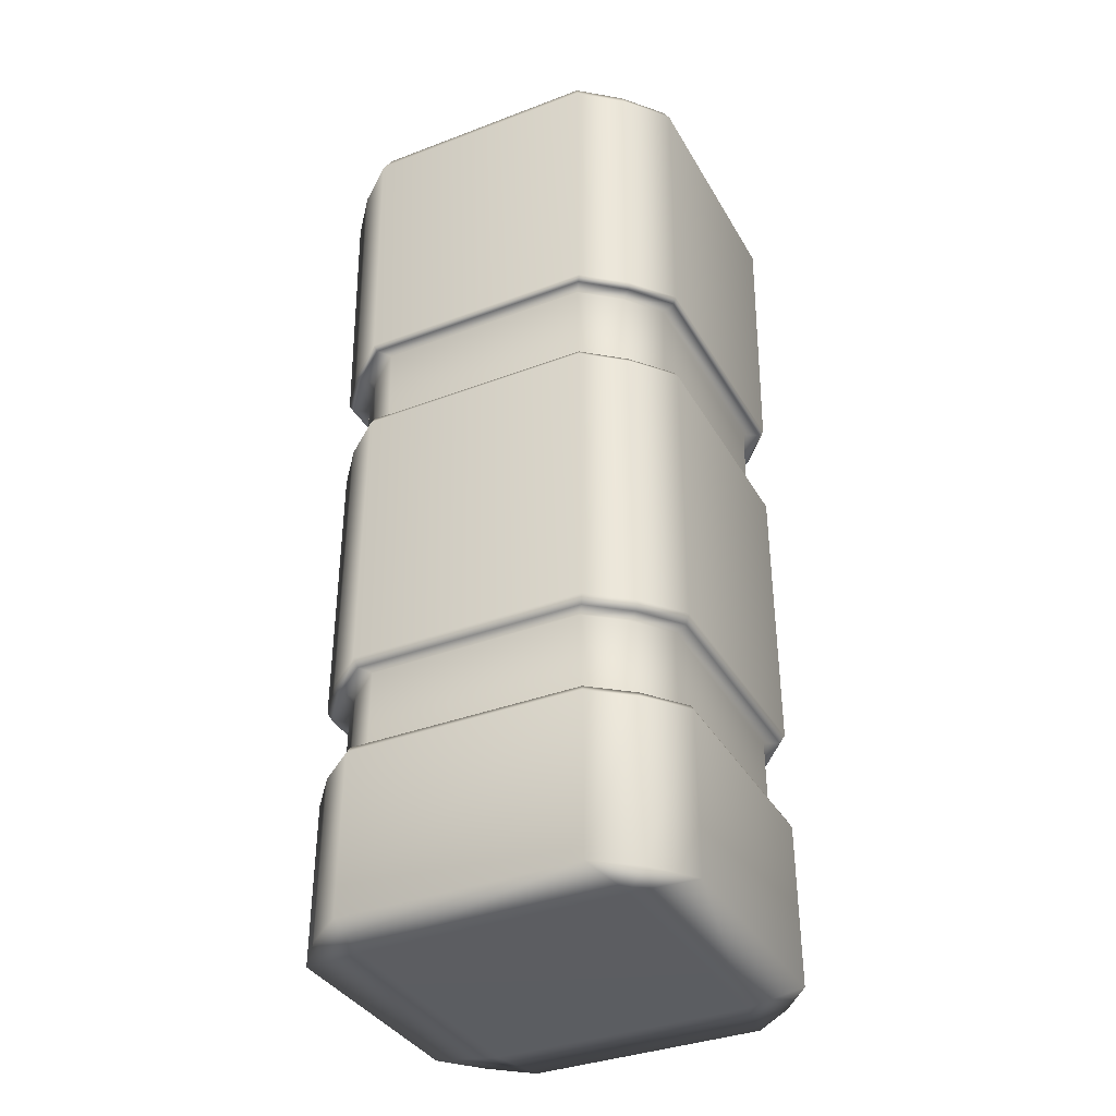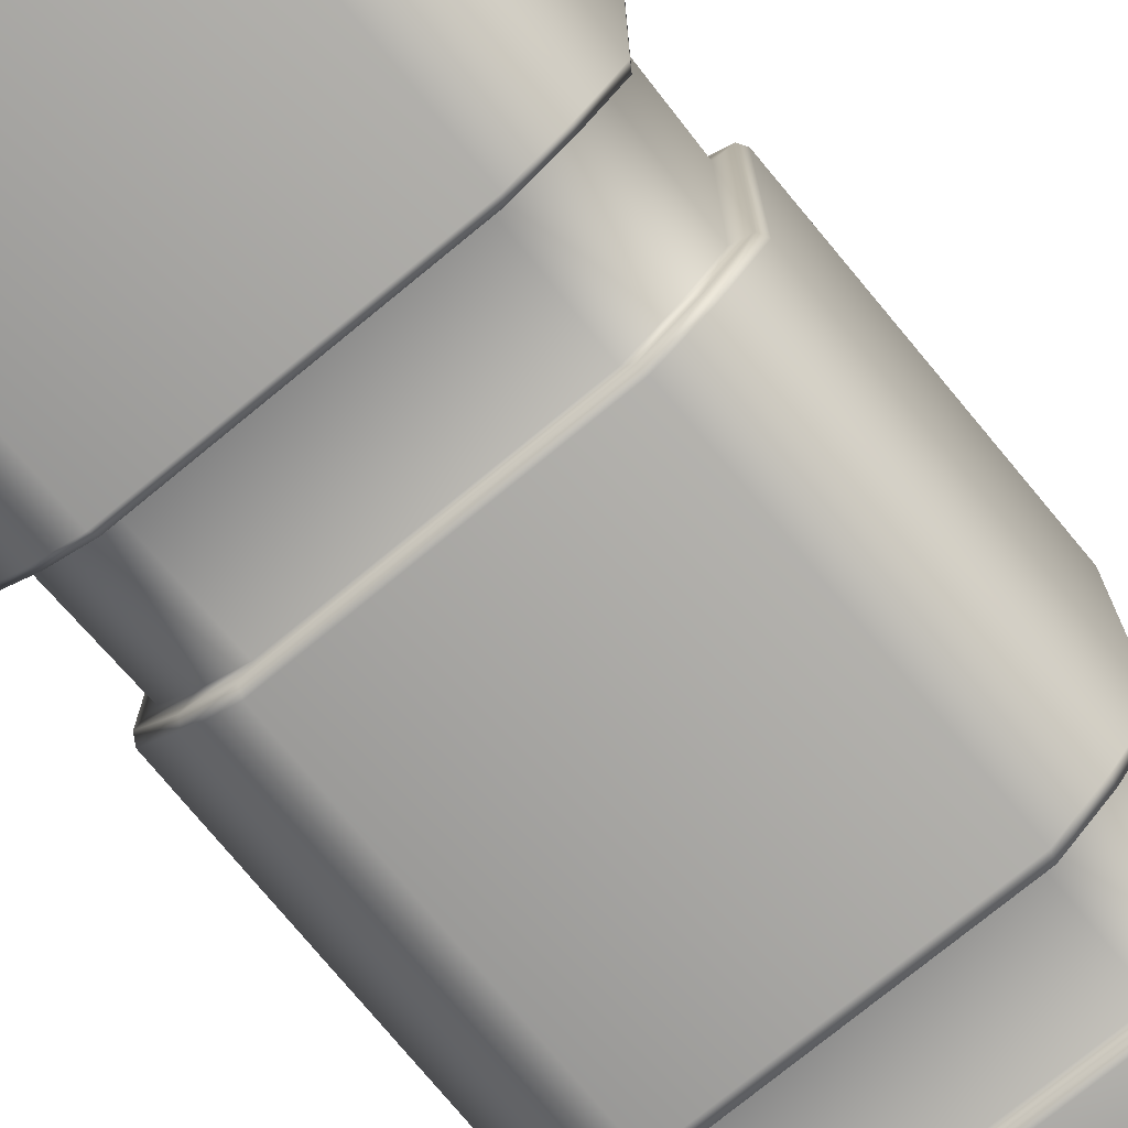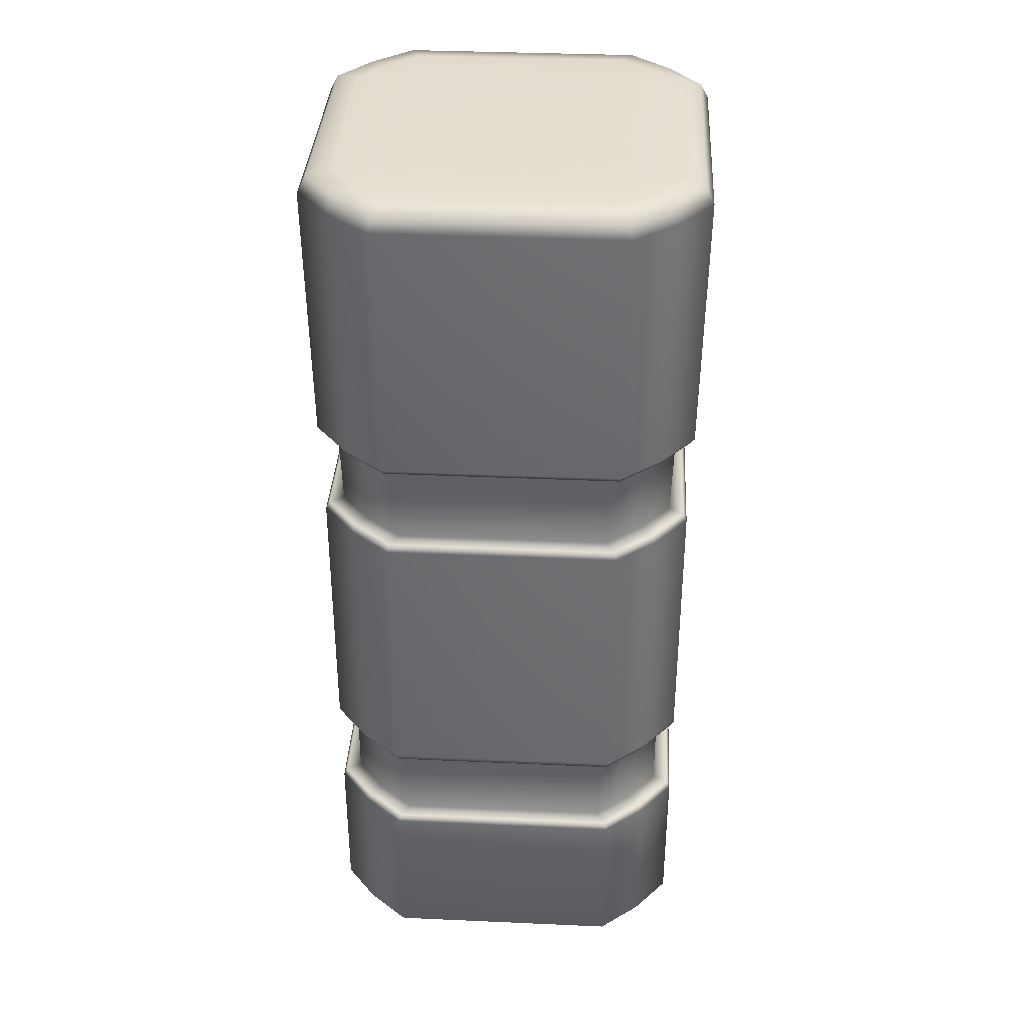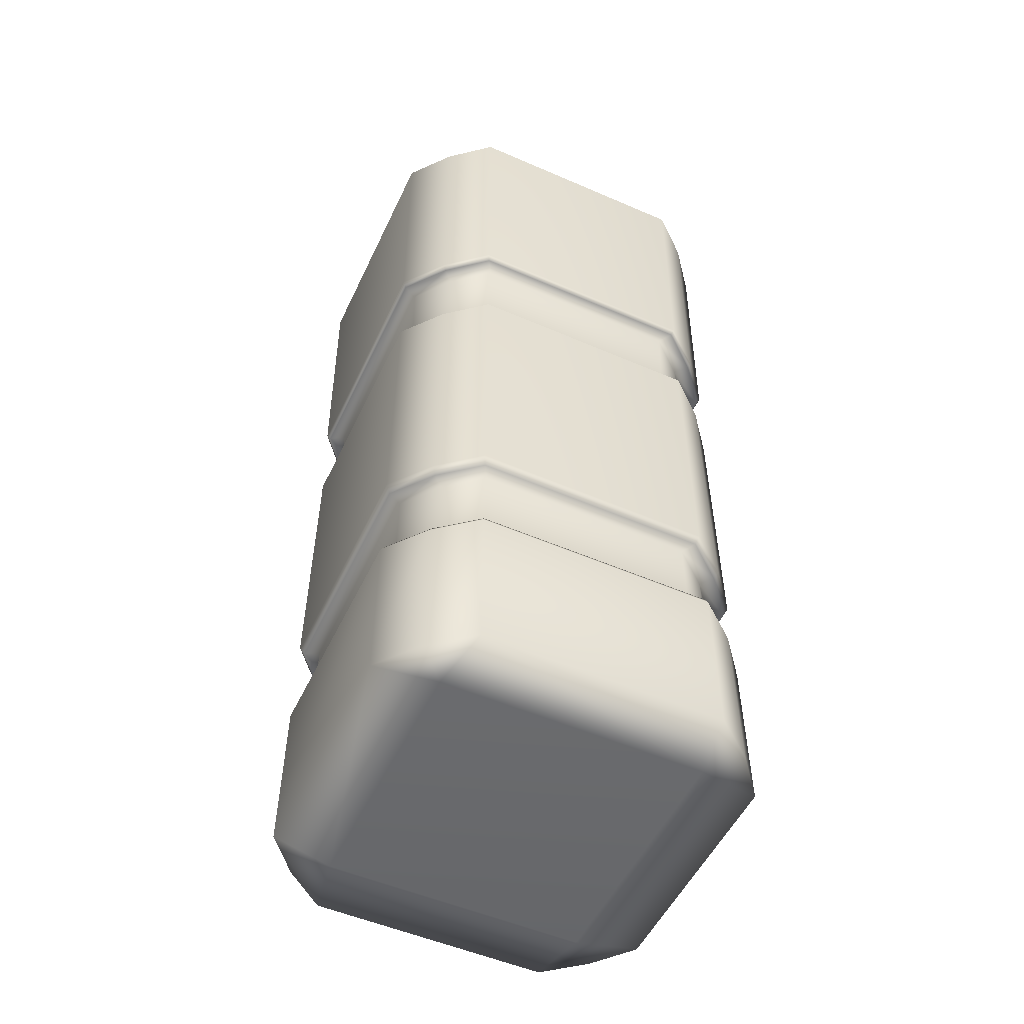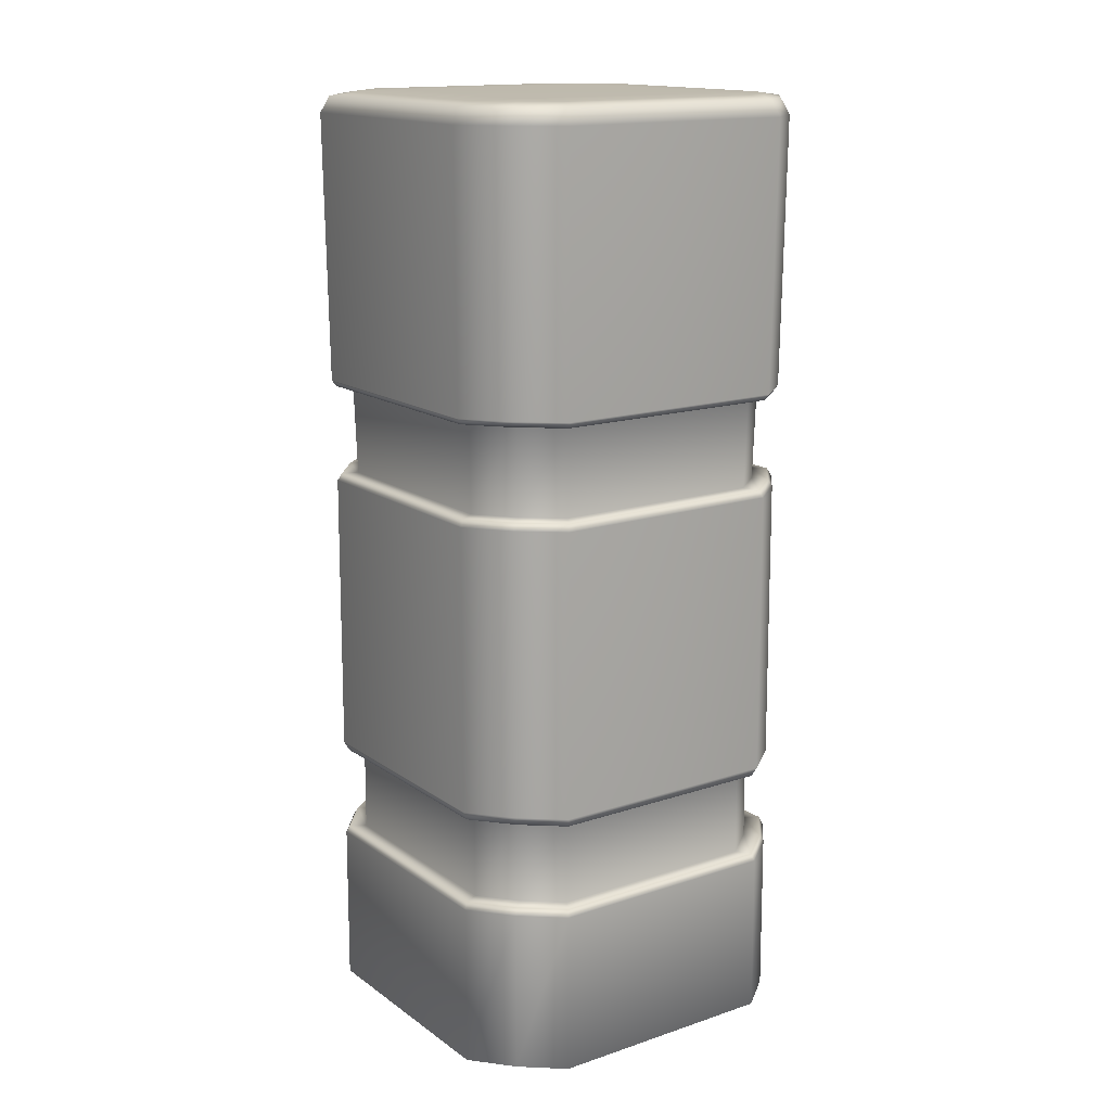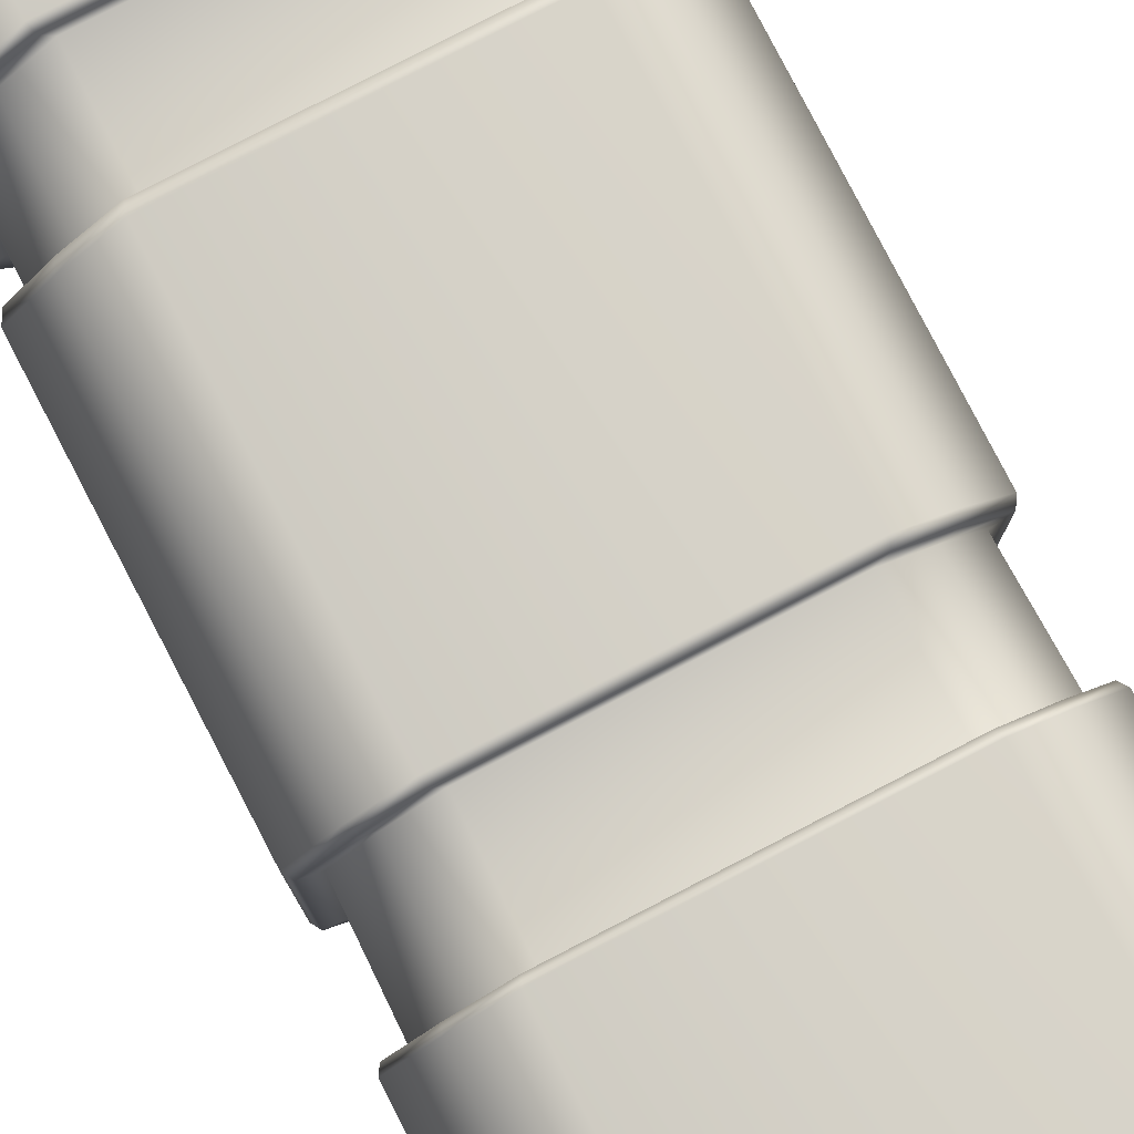
<metadata>
{"format":"obj","ext":"obj","renderer":"f3d","projection":"perspective","resolution":1024,"background":"white","views":[{"elev":-36.2,"azim":-153.6,"up":"+Y"},{"elev":-74.4,"azim":-140.5,"up":"+Z"},{"elev":36.4,"azim":93.3,"up":"+Y"},{"elev":-52.7,"azim":65.0,"up":"+Y"},{"elev":15.4,"azim":-35.0,"up":"+Y"},{"elev":79.6,"azim":152.6,"up":"+Z"}]}
</metadata>
<code>
g default
v -0.5794 6.692 -6.192
v -0.4411 6.693 -6.093
v 0.4411 6.693 -6.093
v 0.5794 6.692 -6.192
v -0.6786 6.693 -6.33
v -0.4719 6.696 -6.299
v 0.4719 6.696 -6.299
v 0.6786 6.693 -6.33
v -0.6786 6.693 -7.212
v -0.4719 6.696 -7.243
v 0.4719 6.696 -7.243
v 0.6786 6.693 -7.212
v -0.5794 6.692 -7.351
v -0.4411 6.693 -7.45
v 0.4411 6.693 -7.45
v 0.5794 6.692 -7.351
v -0.6552 2.825 -6.116
v -0.4894 2.823 -5.981
v 0.4894 2.823 -5.981
v 0.6552 2.825 -6.116
v -0.7901 2.823 -6.282
v -0.5361 2.806 -6.235
v 0.5361 2.806 -6.235
v 0.7901 2.823 -6.282
v -0.7901 2.823 -7.261
v -0.5361 2.806 -7.307
v 0.5361 2.806 -7.307
v 0.7901 2.823 -7.261
v -0.6552 2.825 -7.426
v -0.4894 2.823 -7.561
v 0.4894 2.823 -7.561
v 0.6552 2.825 -7.426
v -0.4464 5.503 -6.053
v -0.4404 5.129 -6.063
v 0.4464 5.503 -6.053
v 0.4404 5.129 -6.063
v 0.5957 5.503 -6.175
v 0.5874 5.129 -6.184
v 0.7178 5.503 -6.325
v 0.7077 5.129 -6.331
v 0.7178 5.503 -7.218
v 0.7077 5.129 -7.212
v 0.5957 5.503 -7.367
v 0.5874 5.129 -7.359
v 0.4464 5.503 -7.489
v 0.4404 5.129 -7.479
v -0.4464 5.503 -7.489
v -0.4404 5.129 -7.479
v -0.5957 5.503 -7.367
v -0.5874 5.129 -7.359
v -0.7178 5.503 -7.218
v -0.7077 5.129 -7.212
v -0.7178 5.503 -6.325
v -0.7077 5.129 -6.331
v -0.5874 5.129 -6.184
v -0.5957 5.503 -6.175
v -0.6482 5.095 -6.123
v -0.783 5.095 -6.287
v -0.783 5.095 -7.255
v -0.6482 5.095 -7.419
v -0.4837 5.095 -7.554
v 0.4837 5.095 -7.554
v 0.6482 5.095 -7.419
v 0.783 5.095 -7.255
v 0.783 5.095 -6.287
v 0.6482 5.095 -6.123
v 0.4837 5.095 -5.988
v -0.4837 5.095 -5.988
v -0.4745 5.124 -6.004
v 0.4745 5.124 -6.004
v 0.6353 5.124 -6.136
v 0.767 5.124 -6.297
v 0.767 5.124 -7.246
v 0.6353 5.124 -7.407
v 0.4745 5.124 -7.538
v -0.4745 5.124 -7.538
v -0.6353 5.124 -7.407
v -0.767 5.124 -7.246
v -0.767 5.124 -6.297
v -0.6353 5.124 -6.136
v -0.6567 5.523 -6.114
v -0.4899 5.523 -5.978
v 0.4899 5.523 -5.978
v 0.6567 5.523 -6.114
v 0.7934 5.523 -6.281
v 0.7934 5.523 -7.261
v 0.6567 5.523 -7.428
v 0.4899 5.523 -7.565
v -0.4899 5.523 -7.565
v -0.6567 5.523 -7.428
v -0.7934 5.523 -7.261
v -0.7934 5.523 -6.281
v -0.481 5.498 -5.993
v 0.481 5.498 -5.993
v 0.6442 5.498 -6.127
v 0.7778 5.498 -6.29
v 0.7778 5.498 -7.252
v 0.6442 5.498 -7.415
v 0.481 5.498 -7.549
v -0.481 5.498 -7.549
v -0.6442 5.498 -7.415
v -0.7778 5.498 -7.252
v -0.7778 5.498 -6.29
v -0.6442 5.498 -6.127
v -0.6403 6.679 -6.131
v -0.4779 6.679 -5.998
v 0.4779 6.679 -5.998
v 0.6403 6.679 -6.131
v 0.773 6.679 -6.293
v 0.773 6.679 -7.249
v 0.6403 6.679 -7.411
v 0.4779 6.679 -7.544
v -0.4779 6.679 -7.544
v -0.6403 6.679 -7.411
v -0.773 6.679 -7.249
v -0.773 6.679 -6.293
v -0.4977 6.613 -5.966
v -0.6671 6.613 -6.104
v 0.4977 6.613 -5.966
v 0.6671 6.613 -6.104
v 0.8056 6.613 -6.273
v 0.8056 6.613 -7.269
v 0.6671 6.613 -7.438
v 0.4977 6.613 -7.577
v -0.4977 6.613 -7.577
v -0.6671 6.613 -7.438
v -0.8056 6.613 -7.269
v -0.8056 6.613 -6.273
v -0.5904 3.883 -6.181
v -0.4436 3.882 -6.061
v -0.4445 3.524 -6.06
v -0.5915 3.526 -6.18
v 0.4436 3.882 -6.061
v 0.4445 3.524 -6.06
v 0.5904 3.883 -6.181
v 0.5915 3.526 -6.18
v 0.71 3.882 -6.328
v 0.7111 3.524 -6.327
v 0.71 3.882 -7.215
v 0.7111 3.524 -7.216
v 0.5904 3.883 -7.362
v 0.5915 3.526 -7.363
v 0.4436 3.882 -7.481
v 0.4445 3.524 -7.482
v -0.4436 3.882 -7.481
v -0.4445 3.524 -7.482
v -0.5904 3.883 -7.362
v -0.5915 3.526 -7.363
v -0.71 3.882 -7.215
v -0.7111 3.524 -7.216
v -0.71 3.882 -6.328
v -0.7111 3.524 -6.327
v -0.4877 3.497 -5.983
v -0.6531 3.498 -6.118
v 0.4877 3.497 -5.983
v 0.6531 3.498 -6.118
v 0.788 3.497 -6.283
v 0.788 3.497 -7.259
v 0.6531 3.498 -7.424
v 0.4877 3.497 -7.559
v -0.4877 3.497 -7.559
v -0.6531 3.498 -7.424
v -0.788 3.497 -7.259
v -0.788 3.497 -6.283
v -0.6414 3.526 -6.13
v -0.4795 3.525 -5.998
v 0.4795 3.525 -5.998
v 0.6414 3.526 -6.13
v 0.7734 3.525 -6.292
v 0.7734 3.525 -7.251
v 0.6414 3.526 -7.413
v 0.4795 3.525 -7.545
v -0.4795 3.525 -7.545
v -0.6414 3.526 -7.413
v -0.7734 3.525 -7.251
v -0.7734 3.525 -6.292
v -0.6518 3.922 -6.119
v -0.4866 3.921 -5.984
v 0.4866 3.921 -5.984
v 0.6518 3.922 -6.119
v 0.7867 3.921 -6.285
v 0.7867 3.921 -7.258
v 0.6518 3.922 -7.423
v 0.4866 3.921 -7.558
v -0.4866 3.921 -7.558
v -0.6518 3.922 -7.423
v -0.7867 3.921 -7.258
v -0.7867 3.921 -6.285
v -0.4759 3.882 -6.004
v -0.6365 3.884 -6.135
v 0.4759 3.882 -6.004
v 0.6365 3.884 -6.135
v 0.7675 3.882 -6.295
v 0.7675 3.882 -7.247
v 0.6365 3.884 -7.408
v 0.4759 3.882 -7.539
v -0.4759 3.882 -7.539
v -0.6365 3.884 -7.408
v -0.7675 3.882 -7.247
v -0.7675 3.882 -6.295
g polySurface6_export qizi:polySurface1
f 1 2 6 5
f 134 136 135 133
f 2 3 7 6
f 192 191 133 135
f 159 160 172 171
f 3 4 8 7
f 166 167 134 131
f 194 193 137 139
f 177 188 200 190
f 178 177 190 189
f 5 6 10 9
f 7 8 12 11
f 100 101 90 89
f 140 142 141 139
f 9 10 14 13
f 25 21 164 163
f 10 11 15 14
f 158 159 171 170
f 99 100 89 88
f 11 12 16 15
f 21 22 18 17
f 142 144 143 141
f 22 23 19 18
f 191 189 130 133
f 157 158 170 169
f 23 24 20 19
f 131 134 133 130
f 29 25 163 162
f 136 138 137 135
f 30 29 162 161
f 168 169 138 136
f 132 131 130 129
f 116 105 1 5
f 199 200 188 187
f 98 99 88 87
f 198 199 187 186
f 197 198 186 185
f 31 30 161 160
f 25 26 22 21
f 161 162 174 173
f 26 27 23 22
f 189 190 129 130
f 198 197 145 147
f 27 28 24 23
f 97 98 87 86
f 21 17 154 164
f 96 97 86 85
f 188 177 57 58
f 156 157 169 168
f 200 199 149 151
f 29 30 26 25
f 32 31 160 159
f 30 31 27 26
f 115 116 5 9
f 155 156 168 167
f 31 32 28 27
f 92 81 118 128
f 101 102 91 90
f 196 197 185 184
f 91 92 128 127
f 95 96 85 84
f 90 91 127 126
f 89 90 126 125
f 28 32 159 158
f 88 89 125 124
f 193 192 135 137
f 153 155 167 166
f 87 88 124 123
f 86 87 123 122
f 94 95 84 83
f 85 86 122 121
f 187 188 58 59
f 114 115 9 13
f 84 85 121 120
f 83 84 120 119
f 178 179 67 68
f 93 94 83 82
f 82 83 119 117
f 24 28 158 157
f 81 82 117 118
f 162 163 175 174
f 113 114 13 14
f 186 187 59 60
f 165 176 164 154
f 166 165 154 153
f 195 196 184 183
f 194 195 183 182
f 163 164 176 175
f 112 113 14 15
f 6 7 11 10
f 185 186 60 61
f 176 165 132 152
f 20 24 157 156
f 104 93 82 81
f 19 20 156 155
f 138 140 139 137
f 165 166 131 132
f 34 36 35 33
f 184 185 61 62
f 195 194 139 141
f 36 38 37 35
f 38 40 39 37
f 111 112 15 16
f 193 194 182 181
f 40 42 41 39
f 104 103 53 56
f 42 44 43 41
f 44 46 45 43
f 175 176 152 150
f 93 104 56 33
f 46 48 47 45
f 102 103 92 91
f 48 50 49 47
f 50 52 51 49
f 103 102 51 53
f 52 54 53 51
f 110 111 16 12
f 102 101 49 51
f 33 56 55 34
f 56 53 54 55
f 105 116 128 118
f 109 110 12 8
f 192 193 181 180
f 127 128 116 115
f 101 100 47 49
f 126 127 115 114
f 125 126 114 113
f 18 19 155 153
f 124 125 113 112
f 183 184 62 63
f 174 175 150 148
f 123 124 112 111
f 122 123 111 110
f 144 146 145 143
f 121 122 110 109
f 191 192 180 179
f 199 198 147 149
f 120 121 109 108
f 119 120 108 107
f 173 174 148 146
f 182 183 63 64
f 117 119 107 106
f 17 18 153 154
f 118 117 106 105
f 152 132 129 151
f 69 70 36 34
f 100 99 45 47
f 108 109 8 4
f 70 71 38 36
f 71 72 40 38
f 107 108 4 3
f 172 173 146 144
f 72 73 42 40
f 196 195 141 143
f 73 74 44 42
f 74 75 46 44
f 160 161 173 172
f 181 182 64 65
f 75 76 48 46
f 197 196 143 145
f 76 77 50 48
f 77 78 52 50
f 169 170 140 138
f 78 79 54 52
f 167 168 136 134
f 177 178 68 57
f 80 69 34 55
f 79 80 55 54
f 80 79 58 57
f 69 80 57 68
f 150 152 151 149
f 68 67 70 69
f 106 107 3 2
f 171 172 144 142
f 67 66 71 70
f 66 65 72 71
f 99 98 43 45
f 189 191 179 178
f 65 64 73 72
f 98 97 41 43
f 64 63 74 73
f 63 62 75 74
f 170 171 142 140
f 180 181 65 66
f 62 61 76 75
f 97 96 39 41
f 61 60 77 76
f 60 59 78 77
f 190 200 151 129
f 59 58 79 78
f 148 150 149 147
f 105 106 2 1
f 146 148 147 145
f 94 93 33 35
f 179 180 66 67
f 81 92 103 104
f 95 94 35 37
f 96 95 37 39

</code>
